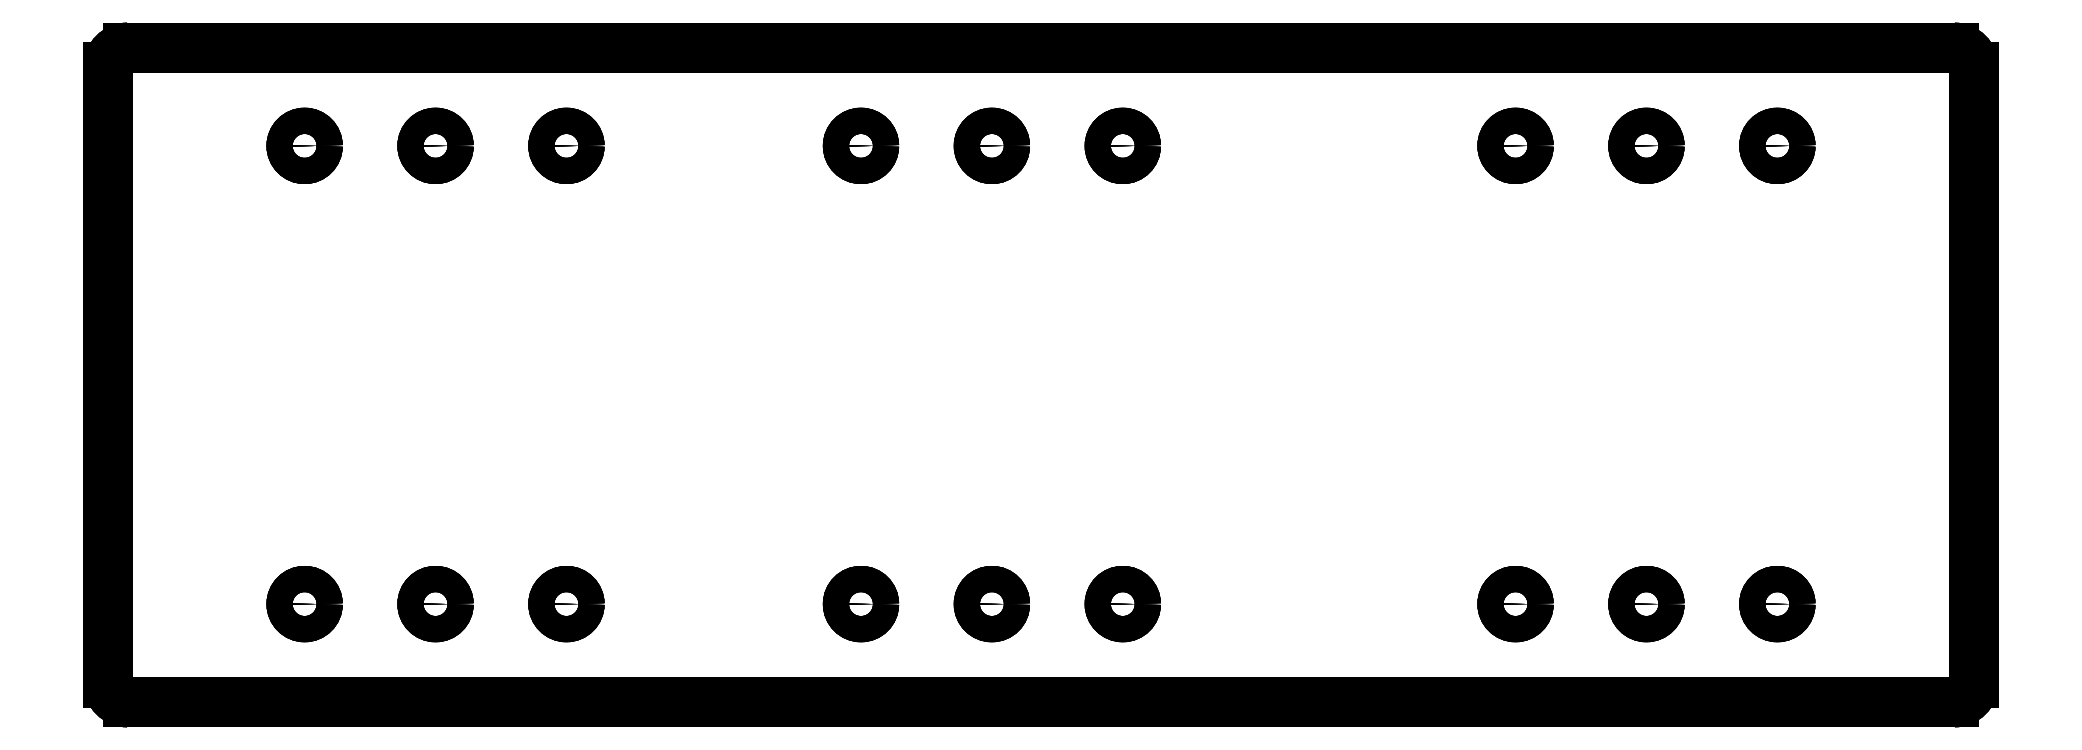
<metadata>
{"format":"dxf","ext":"dxf","renderer":"ezdxf+matplotlib","layout":"modelspace","background":"white","min_lineweight":24,"dpi":150}
</metadata>
<code>
0
SECTION
2
ENTITIES
0
LINE
8
b_Part_100x285_001_
10
197
20
0
30
0
11
-82
21
0
31
0
0
LINE
8
b_Part_100x285_001_
10
197
20
-4.4e-16
30
0
11
197
21
-4.4e-16
31
10
0
LINE
8
b_Part_100x285_001_
10
-82
20
-4.4e-16
30
0
11
-82
21
-4.4e-16
31
10
0
LINE
8
b_Part_100x285_001_
10
197
20
0
30
10
11
-82
21
0
31
10
0
LINE
8
b_Part_100x285_001_
10
197
20
0
30
0
11
-82
21
0
31
0
0
ARC
8
b_Part_100x285_001_
10
197
20
3
30
0
40
3
50
-90
51
2.544e-14
0
ARC
8
b_Part_100x285_001_
10
-82
20
3
30
0
40
3
50
180
51
-90
0
LINE
8
b_Part_100x285_001_
10
200
20
3
30
0
11
200
21
97
31
0
0
LINE
8
b_Part_100x285_001_
10
-85
20
3
30
0
11
-85
21
97
31
0
0
ARC
8
b_Part_100x285_001_
10
197
20
97
30
0
40
3
50
0
51
90
0
ARC
8
b_Part_100x285_001_
10
-82
20
97
30
0
40
3
50
90
51
180
0
LINE
8
b_Part_100x285_001_
10
-82
20
100
30
0
11
197
21
100
31
0
0
CIRCLE
8
b_Part_100x285_001_
10
-15
20
85
40
2
0
CIRCLE
8
b_Part_100x285_001_
10
-15
20
15
40
2
0
CIRCLE
8
b_Part_100x285_001_
10
-35
20
85
40
2
0
CIRCLE
8
b_Part_100x285_001_
10
-55
20
85
40
2
0
CIRCLE
8
b_Part_100x285_001_
10
-55
20
15
40
2
0
CIRCLE
8
b_Part_100x285_001_
10
-35
20
15
40
2
0
CIRCLE
8
b_Part_100x285_001_
10
130
20
85
40
2
0
CIRCLE
8
b_Part_100x285_001_
10
130
20
15
40
2
0
CIRCLE
8
b_Part_100x285_001_
10
70
20
15
40
2
0
CIRCLE
8
b_Part_100x285_001_
10
70
20
85
40
2
0
CIRCLE
8
b_Part_100x285_001_
10
150
20
15
40
2
0
CIRCLE
8
b_Part_100x285_001_
10
150
20
85
40
2
0
CIRCLE
8
b_Part_100x285_001_
10
50
20
15
40
2
0
CIRCLE
8
b_Part_100x285_001_
10
50
20
85
40
2
0
CIRCLE
8
b_Part_100x285_001_
10
170
20
15
40
2
0
CIRCLE
8
b_Part_100x285_001_
10
170
20
85
40
2
0
CIRCLE
8
b_Part_100x285_001_
10
30
20
15
40
2
0
CIRCLE
8
b_Part_100x285_001_
10
30
20
85
40
2
0
ARC
8
b_Part_100x285_001_
10
197
20
3
30
0
40
3
50
-90
51
2.544e-14
0
LINE
8
b_Part_100x285_001_
10
197
20
-4.4e-16
30
0
11
197
21
-4.4e-16
31
10
0
LINE
8
b_Part_100x285_001_
10
200
20
3
30
0
11
200
21
3
31
10
0
ARC
8
b_Part_100x285_001_
10
197
20
3
30
10
40
3
50
-90
51
2.544e-14
0
ARC
8
b_Part_100x285_001_
10
-82
20
3
30
0
40
3
50
180
51
-90
0
LINE
8
b_Part_100x285_001_
10
-82
20
-4.4e-16
30
0
11
-82
21
-4.4e-16
31
10
0
LINE
8
b_Part_100x285_001_
10
-85
20
3
30
0
11
-85
21
3
31
10
0
ARC
8
b_Part_100x285_001_
10
-82
20
3
30
10
40
3
50
180
51
-90
0
LINE
8
b_Part_100x285_001_
10
197
20
0
30
10
11
-82
21
0
31
10
0
ARC
8
b_Part_100x285_001_
10
197
20
3
30
10
40
3
50
-90
51
2.544e-14
0
ARC
8
b_Part_100x285_001_
10
-82
20
3
30
10
40
3
50
180
51
-90
0
LINE
8
b_Part_100x285_001_
10
200
20
3
30
10
11
200
21
97
31
10
0
LINE
8
b_Part_100x285_001_
10
-85
20
3
30
10
11
-85
21
97
31
10
0
ARC
8
b_Part_100x285_001_
10
197
20
97
30
10
40
3
50
0
51
90
0
ARC
8
b_Part_100x285_001_
10
-82
20
97
30
10
40
3
50
90
51
180
0
LINE
8
b_Part_100x285_001_
10
-82
20
100
30
10
11
197
21
100
31
10
0
CIRCLE
8
b_Part_100x285_001_
10
-15
20
85
40
2
0
CIRCLE
8
b_Part_100x285_001_
10
-15
20
15
40
2
0
CIRCLE
8
b_Part_100x285_001_
10
-35
20
85
40
2
0
CIRCLE
8
b_Part_100x285_001_
10
-55
20
85
40
2
0
CIRCLE
8
b_Part_100x285_001_
10
-55
20
15
40
2
0
CIRCLE
8
b_Part_100x285_001_
10
-35
20
15
40
2
0
CIRCLE
8
b_Part_100x285_001_
10
130
20
85
40
2
0
CIRCLE
8
b_Part_100x285_001_
10
130
20
15
40
2
0
CIRCLE
8
b_Part_100x285_001_
10
70
20
15
40
2
0
CIRCLE
8
b_Part_100x285_001_
10
70
20
85
40
2
0
CIRCLE
8
b_Part_100x285_001_
10
150
20
15
40
2
0
CIRCLE
8
b_Part_100x285_001_
10
150
20
85
40
2
0
CIRCLE
8
b_Part_100x285_001_
10
50
20
15
40
2
0
CIRCLE
8
b_Part_100x285_001_
10
50
20
85
40
2
0
CIRCLE
8
b_Part_100x285_001_
10
170
20
15
40
2
0
CIRCLE
8
b_Part_100x285_001_
10
170
20
85
40
2
0
CIRCLE
8
b_Part_100x285_001_
10
30
20
15
40
2
0
CIRCLE
8
b_Part_100x285_001_
10
30
20
85
40
2
0
LINE
8
b_Part_100x285_001_
10
200
20
3
30
0
11
200
21
97
31
0
0
LINE
8
b_Part_100x285_001_
10
200
20
3
30
0
11
200
21
3
31
10
0
LINE
8
b_Part_100x285_001_
10
200
20
97
30
0
11
200
21
97
31
10
0
LINE
8
b_Part_100x285_001_
10
200
20
3
30
10
11
200
21
97
31
10
0
LINE
8
b_Part_100x285_001_
10
-85
20
3
30
0
11
-85
21
97
31
0
0
LINE
8
b_Part_100x285_001_
10
-85
20
3
30
0
11
-85
21
3
31
10
0
LINE
8
b_Part_100x285_001_
10
-85
20
97
30
0
11
-85
21
97
31
10
0
LINE
8
b_Part_100x285_001_
10
-85
20
3
30
10
11
-85
21
97
31
10
0
ARC
8
b_Part_100x285_001_
10
197
20
97
30
0
40
3
50
0
51
90
0
LINE
8
b_Part_100x285_001_
10
200
20
97
30
0
11
200
21
97
31
10
0
LINE
8
b_Part_100x285_001_
10
197
20
100
30
0
11
197
21
100
31
10
0
ARC
8
b_Part_100x285_001_
10
197
20
97
30
10
40
3
50
0
51
90
0
ARC
8
b_Part_100x285_001_
10
-82
20
97
30
0
40
3
50
90
51
180
0
LINE
8
b_Part_100x285_001_
10
-82
20
100
30
0
11
-82
21
100
31
10
0
LINE
8
b_Part_100x285_001_
10
-85
20
97
30
0
11
-85
21
97
31
10
0
ARC
8
b_Part_100x285_001_
10
-82
20
97
30
10
40
3
50
90
51
180
0
LINE
8
b_Part_100x285_001_
10
-82
20
100
30
0
11
197
21
100
31
0
0
LINE
8
b_Part_100x285_001_
10
-82
20
100
30
0
11
-82
21
100
31
10
0
LINE
8
b_Part_100x285_001_
10
197
20
100
30
0
11
197
21
100
31
10
0
LINE
8
b_Part_100x285_001_
10
-82
20
100
30
10
11
197
21
100
31
10
0
LINE
8
b_Part_100x285_001_
10
-13
20
85
30
0
11
-13
21
85
31
10
0
LINE
8
b_Part_100x285_001_
10
-13
20
85
30
0
11
-13
21
85
31
10
0
CIRCLE
8
b_Part_100x285_001_
10
-15
20
85
40
2
0
CIRCLE
8
b_Part_100x285_001_
10
-15
20
85
40
2
0
LINE
8
b_Part_100x285_001_
10
-13
20
15
30
0
11
-13
21
15
31
10
0
LINE
8
b_Part_100x285_001_
10
-13
20
15
30
0
11
-13
21
15
31
10
0
CIRCLE
8
b_Part_100x285_001_
10
-15
20
15
40
2
0
CIRCLE
8
b_Part_100x285_001_
10
-15
20
15
40
2
0
LINE
8
b_Part_100x285_001_
10
-33
20
85
30
0
11
-33
21
85
31
10
0
LINE
8
b_Part_100x285_001_
10
-33
20
85
30
0
11
-33
21
85
31
10
0
CIRCLE
8
b_Part_100x285_001_
10
-35
20
85
40
2
0
CIRCLE
8
b_Part_100x285_001_
10
-35
20
85
40
2
0
LINE
8
b_Part_100x285_001_
10
-53
20
85
30
0
11
-53
21
85
31
10
0
LINE
8
b_Part_100x285_001_
10
-53
20
85
30
0
11
-53
21
85
31
10
0
CIRCLE
8
b_Part_100x285_001_
10
-55
20
85
40
2
0
CIRCLE
8
b_Part_100x285_001_
10
-55
20
85
40
2
0
LINE
8
b_Part_100x285_001_
10
-53
20
15
30
0
11
-53
21
15
31
10
0
LINE
8
b_Part_100x285_001_
10
-53
20
15
30
0
11
-53
21
15
31
10
0
CIRCLE
8
b_Part_100x285_001_
10
-55
20
15
40
2
0
CIRCLE
8
b_Part_100x285_001_
10
-55
20
15
40
2
0
LINE
8
b_Part_100x285_001_
10
-33
20
15
30
0
11
-33
21
15
31
10
0
LINE
8
b_Part_100x285_001_
10
-33
20
15
30
0
11
-33
21
15
31
10
0
CIRCLE
8
b_Part_100x285_001_
10
-35
20
15
40
2
0
CIRCLE
8
b_Part_100x285_001_
10
-35
20
15
40
2
0
LINE
8
b_Part_100x285_001_
10
132
20
85
30
0
11
132
21
85
31
10
0
LINE
8
b_Part_100x285_001_
10
132
20
85
30
0
11
132
21
85
31
10
0
CIRCLE
8
b_Part_100x285_001_
10
130
20
85
40
2
0
CIRCLE
8
b_Part_100x285_001_
10
130
20
85
40
2
0
LINE
8
b_Part_100x285_001_
10
132
20
15
30
0
11
132
21
15
31
10
0
LINE
8
b_Part_100x285_001_
10
132
20
15
30
0
11
132
21
15
31
10
0
CIRCLE
8
b_Part_100x285_001_
10
130
20
15
40
2
0
CIRCLE
8
b_Part_100x285_001_
10
130
20
15
40
2
0
LINE
8
b_Part_100x285_001_
10
72
20
15
30
0
11
72
21
15
31
10
0
LINE
8
b_Part_100x285_001_
10
72
20
15
30
0
11
72
21
15
31
10
0
CIRCLE
8
b_Part_100x285_001_
10
70
20
15
40
2
0
CIRCLE
8
b_Part_100x285_001_
10
70
20
15
40
2
0
LINE
8
b_Part_100x285_001_
10
72
20
85
30
0
11
72
21
85
31
10
0
LINE
8
b_Part_100x285_001_
10
72
20
85
30
0
11
72
21
85
31
10
0
CIRCLE
8
b_Part_100x285_001_
10
70
20
85
40
2
0
CIRCLE
8
b_Part_100x285_001_
10
70
20
85
40
2
0
LINE
8
b_Part_100x285_001_
10
152
20
15
30
0
11
152
21
15
31
10
0
LINE
8
b_Part_100x285_001_
10
152
20
15
30
0
11
152
21
15
31
10
0
CIRCLE
8
b_Part_100x285_001_
10
150
20
15
40
2
0
CIRCLE
8
b_Part_100x285_001_
10
150
20
15
40
2
0
LINE
8
b_Part_100x285_001_
10
152
20
85
30
0
11
152
21
85
31
10
0
LINE
8
b_Part_100x285_001_
10
152
20
85
30
0
11
152
21
85
31
10
0
CIRCLE
8
b_Part_100x285_001_
10
150
20
85
40
2
0
CIRCLE
8
b_Part_100x285_001_
10
150
20
85
40
2
0
LINE
8
b_Part_100x285_001_
10
52
20
15
30
0
11
52
21
15
31
10
0
LINE
8
b_Part_100x285_001_
10
52
20
15
30
0
11
52
21
15
31
10
0
CIRCLE
8
b_Part_100x285_001_
10
50
20
15
40
2
0
CIRCLE
8
b_Part_100x285_001_
10
50
20
15
40
2
0
LINE
8
b_Part_100x285_001_
10
52
20
85
30
0
11
52
21
85
31
10
0
LINE
8
b_Part_100x285_001_
10
52
20
85
30
0
11
52
21
85
31
10
0
CIRCLE
8
b_Part_100x285_001_
10
50
20
85
40
2
0
CIRCLE
8
b_Part_100x285_001_
10
50
20
85
40
2
0
LINE
8
b_Part_100x285_001_
10
172
20
15
30
0
11
172
21
15
31
10
0
LINE
8
b_Part_100x285_001_
10
172
20
15
30
0
11
172
21
15
31
10
0
CIRCLE
8
b_Part_100x285_001_
10
170
20
15
40
2
0
CIRCLE
8
b_Part_100x285_001_
10
170
20
15
40
2
0
LINE
8
b_Part_100x285_001_
10
172
20
85
30
0
11
172
21
85
31
10
0
LINE
8
b_Part_100x285_001_
10
172
20
85
30
0
11
172
21
85
31
10
0
CIRCLE
8
b_Part_100x285_001_
10
170
20
85
40
2
0
CIRCLE
8
b_Part_100x285_001_
10
170
20
85
40
2
0
LINE
8
b_Part_100x285_001_
10
32
20
15
30
0
11
32
21
15
31
10
0
LINE
8
b_Part_100x285_001_
10
32
20
15
30
0
11
32
21
15
31
10
0
CIRCLE
8
b_Part_100x285_001_
10
30
20
15
40
2
0
CIRCLE
8
b_Part_100x285_001_
10
30
20
15
40
2
0
LINE
8
b_Part_100x285_001_
10
32
20
85
30
0
11
32
21
85
31
10
0
LINE
8
b_Part_100x285_001_
10
32
20
85
30
0
11
32
21
85
31
10
0
CIRCLE
8
b_Part_100x285_001_
10
30
20
85
40
2
0
CIRCLE
8
b_Part_100x285_001_
10
30
20
85
40
2
0
ENDSEC
0
EOF

</code>
